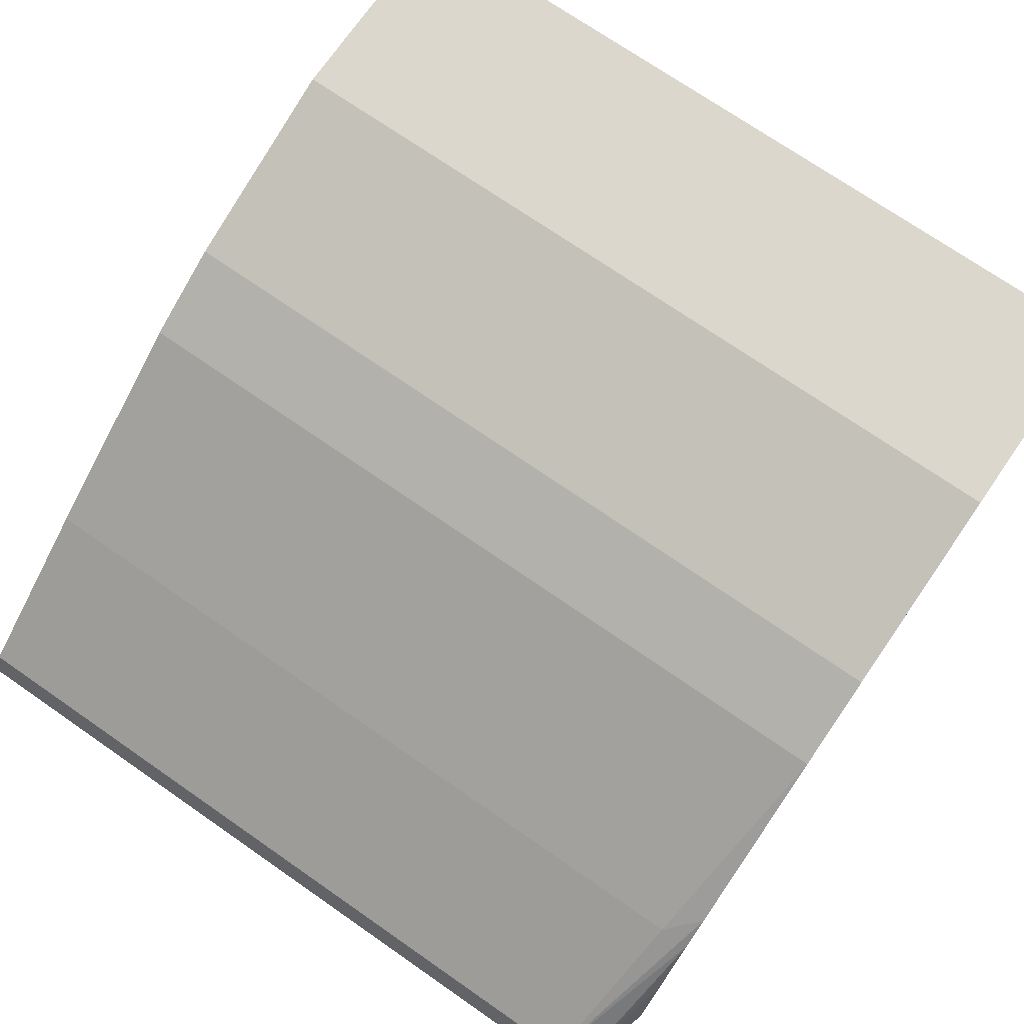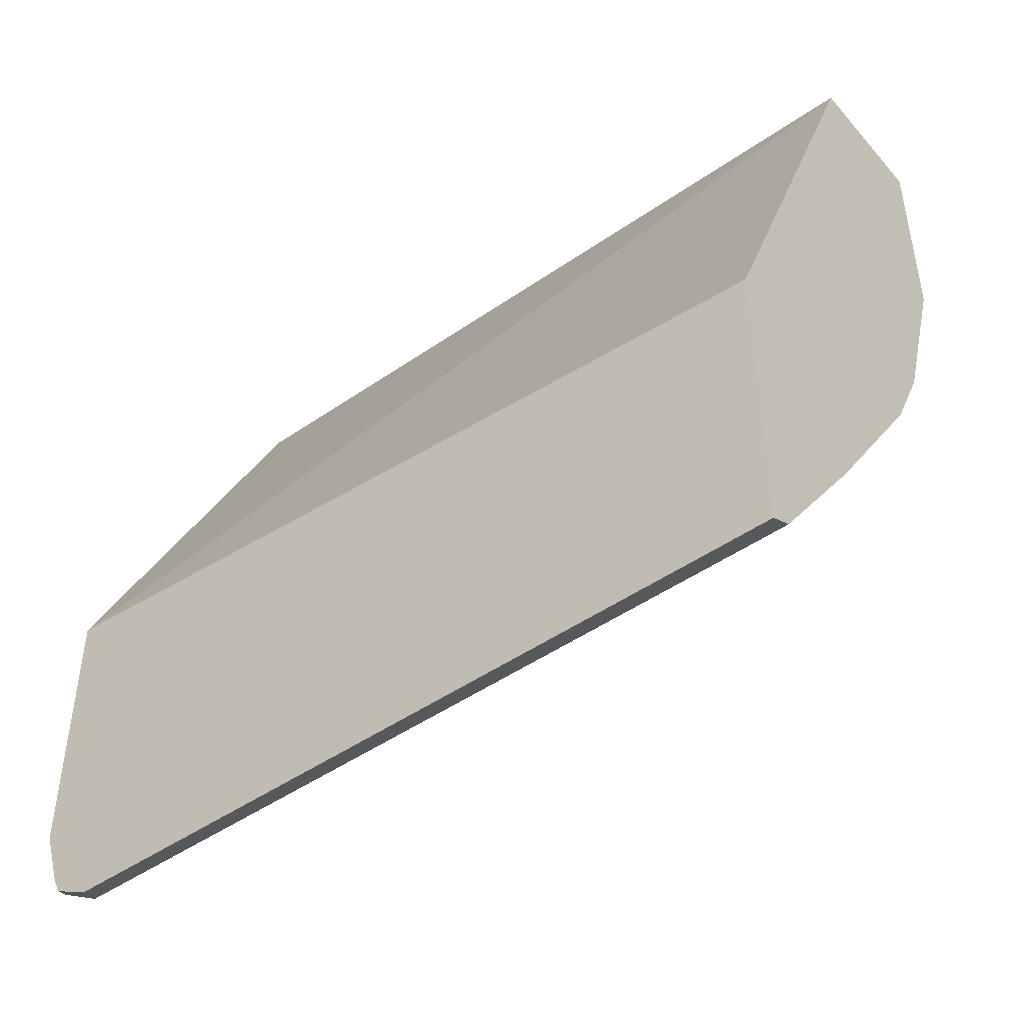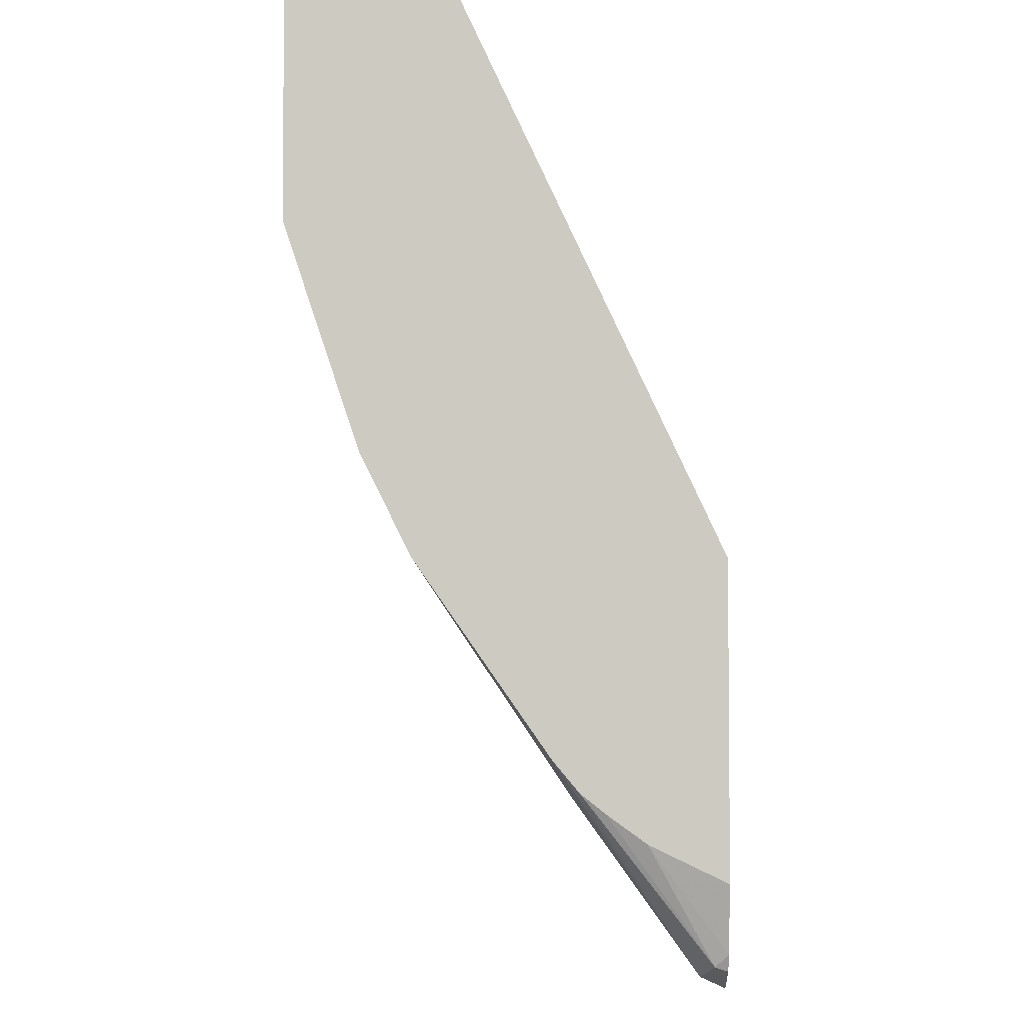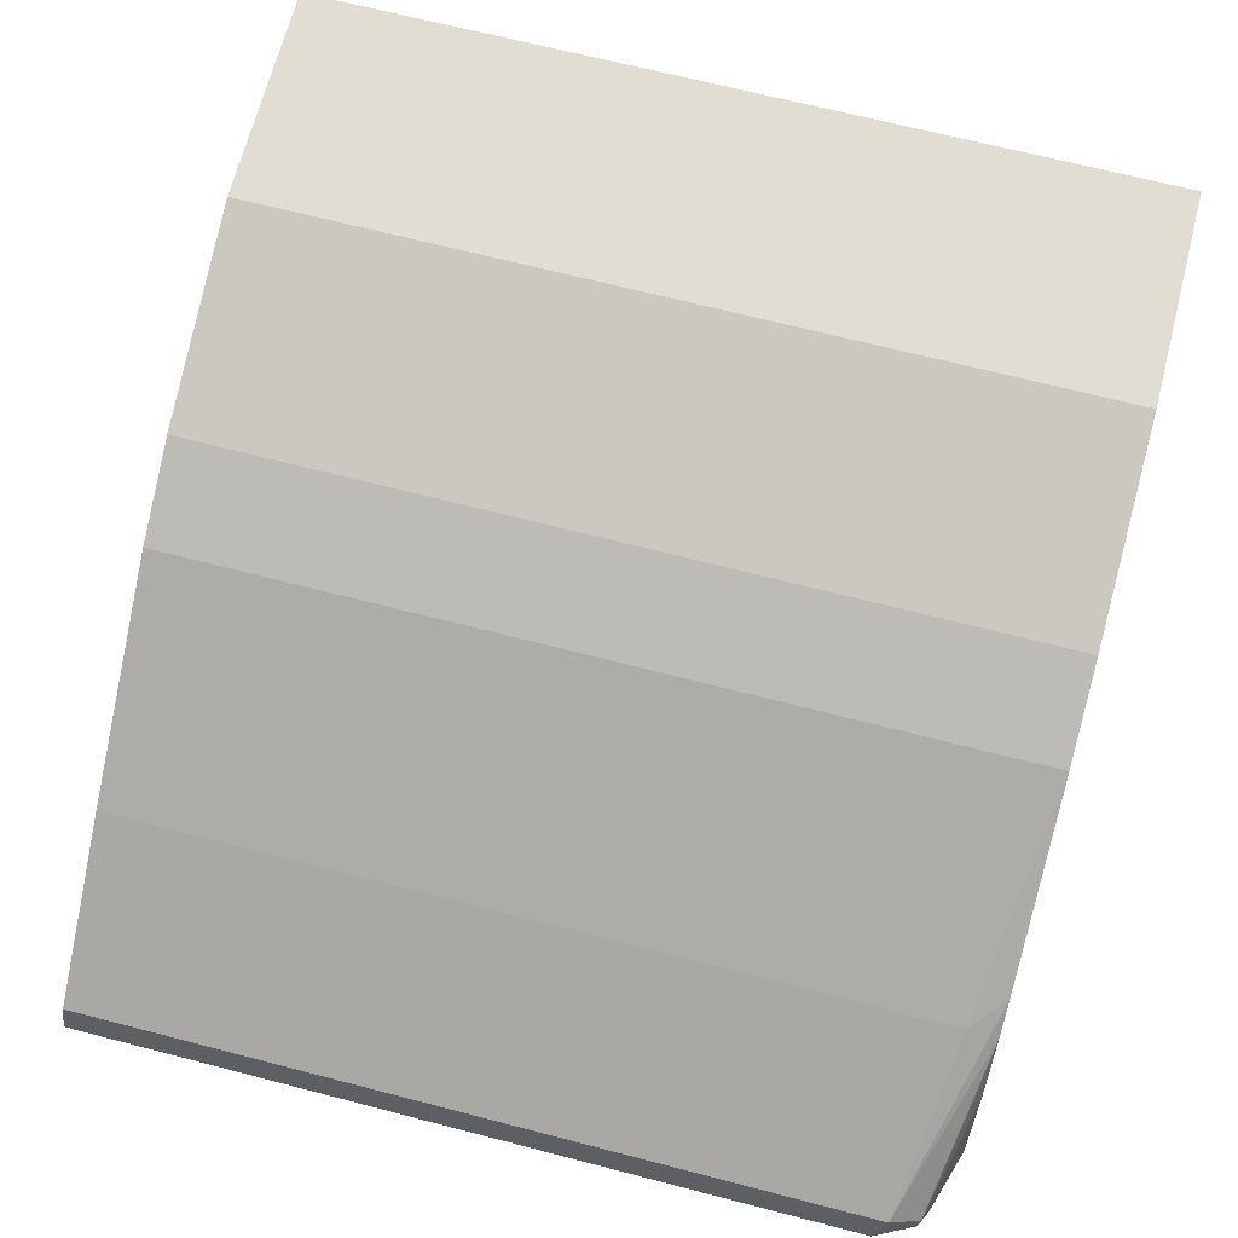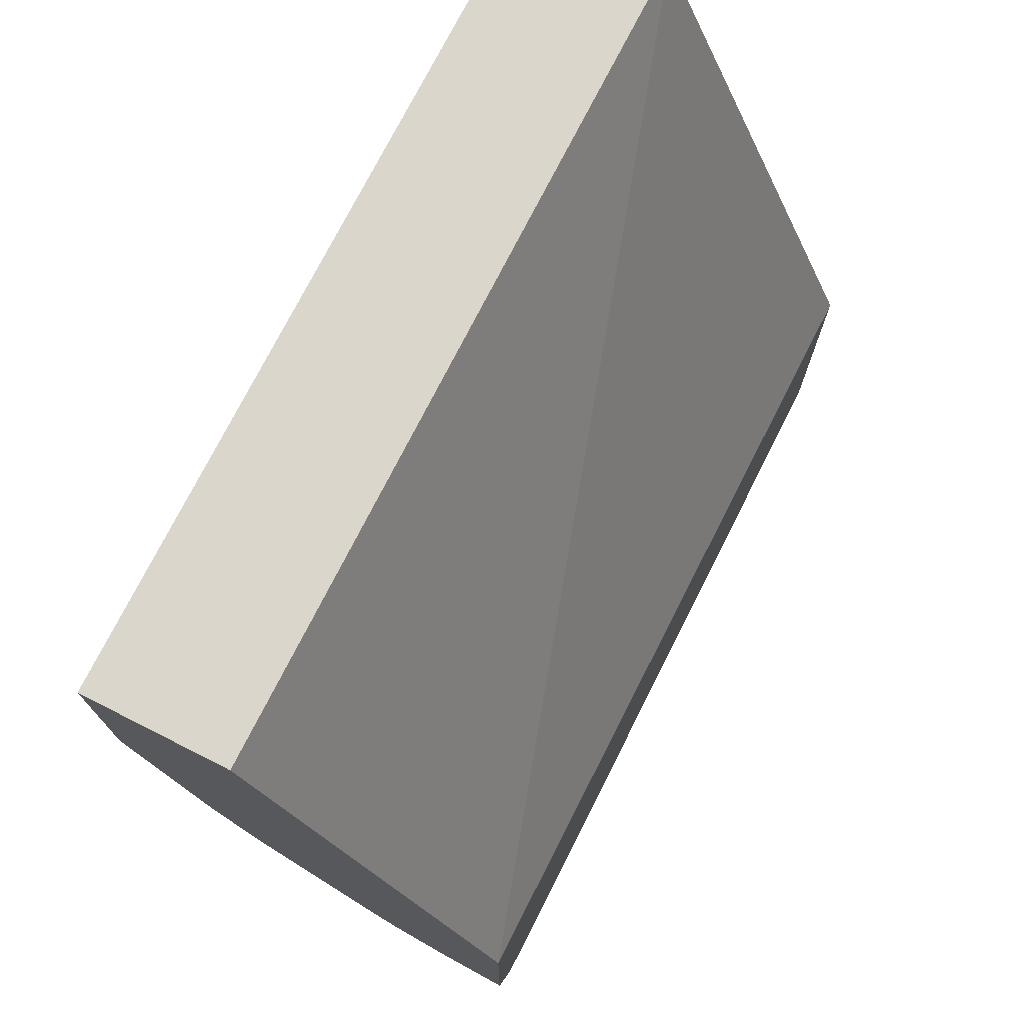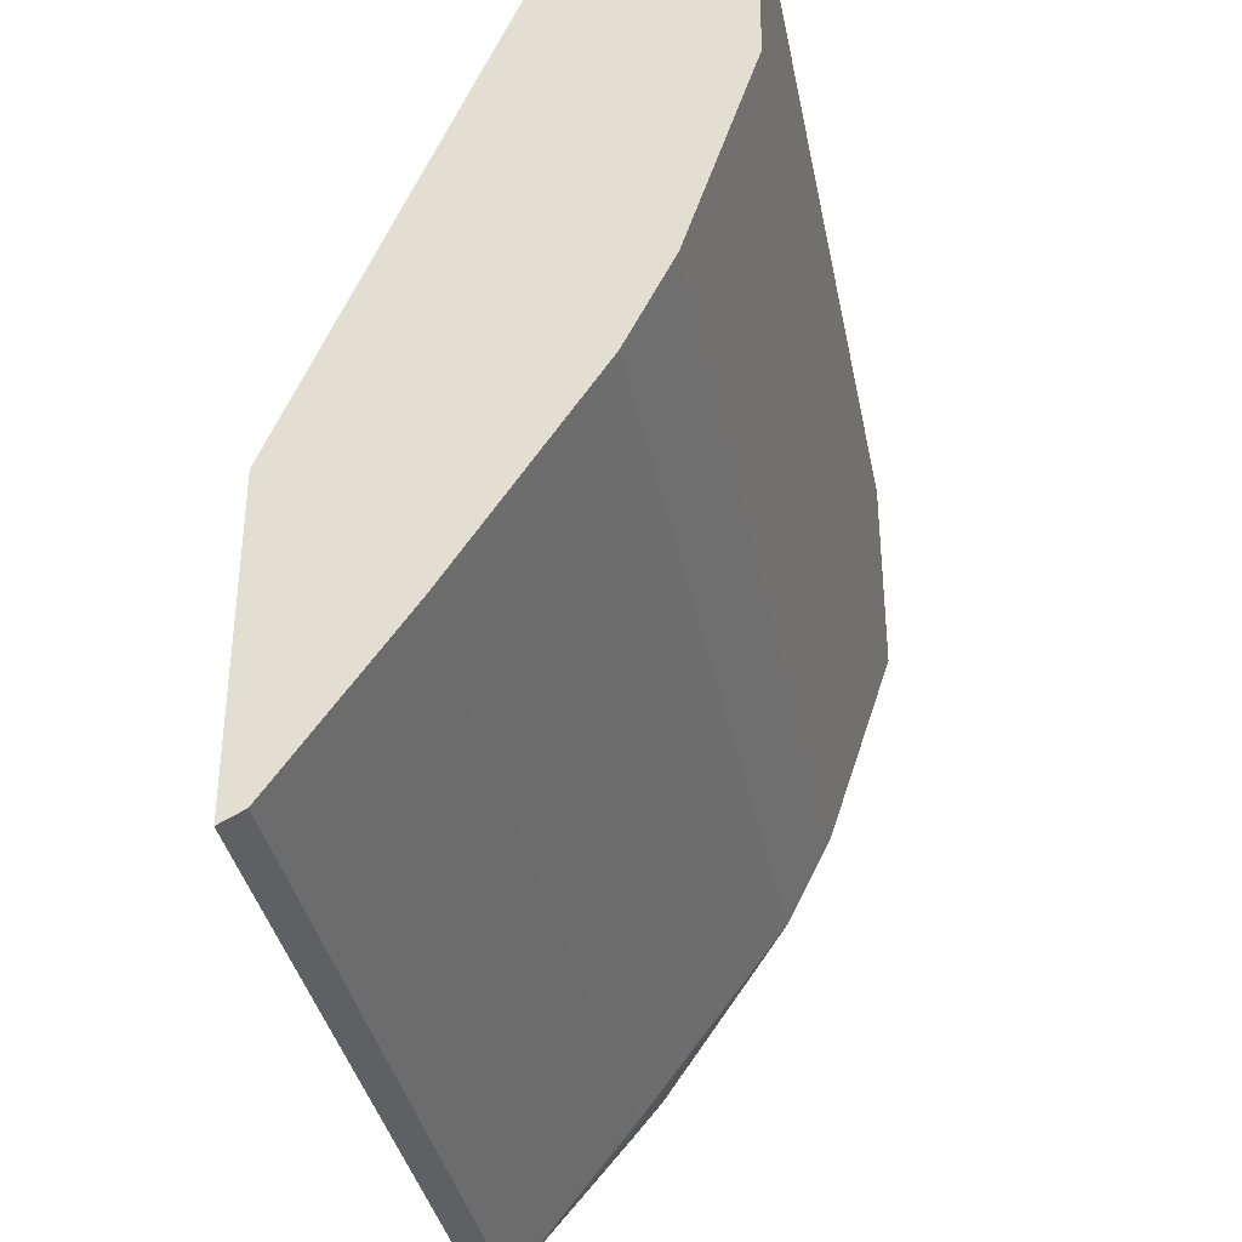
<metadata>
{"format":"obj","ext":"obj","renderer":"f3d","projection":"perspective","resolution":1024,"background":"white","views":[{"elev":72.9,"azim":34.7,"up":"+Z"},{"elev":-47.1,"azim":-141.8,"up":"+Y"},{"elev":-4.2,"azim":91.0,"up":"+Y"},{"elev":68.3,"azim":14.5,"up":"+Z"},{"elev":74.1,"azim":116.8,"up":"+Y"},{"elev":-36.8,"azim":-78.9,"up":"+Y"}]}
</metadata>
<code>
v 0.423 -0.3416 0.5198
v -5.381e-05 -0.3416 0.5198
v 0.423 -0.3416 0.5934
v 0.423 -0.6053 0.3956
v -9.523e-05 -0.3491 0.5236
v -9.523e-05 -0.3416 0.5386
v -9.523e-05 -0.6399 0.3956
v -1.239e-05 -0.3416 0.5934
v 0.423 -0.4538 0.5934
v 0.423 -0.748 0.3956
v -9.523e-05 -0.3491 0.5934
v -9.523e-05 -0.7912 0.3956
v -9.523e-05 -0.4538 0.5934
v 0.423 -0.5585 0.5585
v 0.423 -0.7309 0.4313
v 0.4131 -0.7795 0.3956
v -1.239e-05 -0.797 0.3956
v -9.523e-05 -0.7912 0.4072
v -9.523e-05 -0.5585 0.5585
v -9.523e-05 -0.5586 0.5584
v 0.423 -0.5669 0.5543
v 0.423 -0.7176 0.4496
v 0.4101 -0.7854 0.4014
v 0.4092 -0.7873 0.3956
v 0.3897 -0.797 0.3956
v 0.3956 -0.7912 0.4072
v -9.523e-05 -0.7097 0.4654
v -9.523e-05 -0.605 0.5352
v 0.423 -0.605 0.5352
v 0.423 -0.7086 0.4611
v 0.4014 -0.7912 0.3956
v 0.423 -0.6939 0.4733
v 0.4072 -0.7097 0.4654
f 15 23 16
f 15 22 23
f 14 20 21
f 14 19 20
f 12 17 18
f 10 15 16
f 6 11 8
f 9 13 19
f 5 11 6
f 5 13 11
f 16 23 24
f 5 19 13
f 9 19 14
f 17 25 26
f 25 31 26
f 18 26 33
f 18 33 27
f 20 28 21
f 21 28 29
f 22 30 23
f 23 26 24
f 23 30 26
f 24 26 31
f 26 30 32
f 26 32 33
f 27 33 29
f 27 29 28
f 29 33 32
f 5 20 19
f 17 26 18
f 5 28 20
f 4 25 17
f 5 18 27
f 1 2 6
f 5 27 28
f 1 8 3
f 1 3 9
f 1 9 14
f 1 14 21
f 1 21 29
f 1 29 32
f 1 32 30
f 1 30 22
f 1 22 15
f 1 15 10
f 1 10 4
f 1 4 2
f 1 6 8
f 2 4 7
f 2 5 6
f 5 12 18
f 4 12 7
f 4 17 12
f 4 31 25
f 4 24 31
f 5 7 12
f 4 10 16
f 3 13 9
f 3 11 13
f 3 8 11
f 2 7 5
f 4 16 24

</code>
